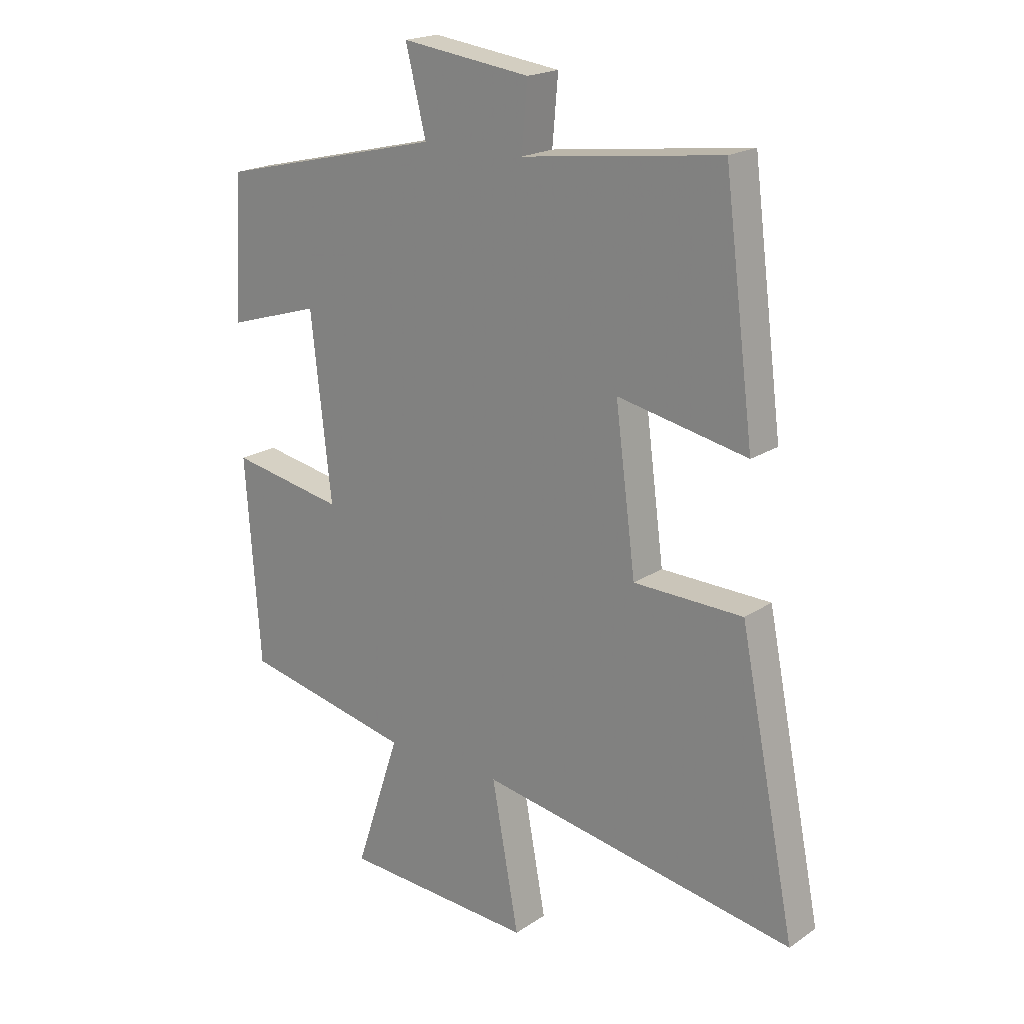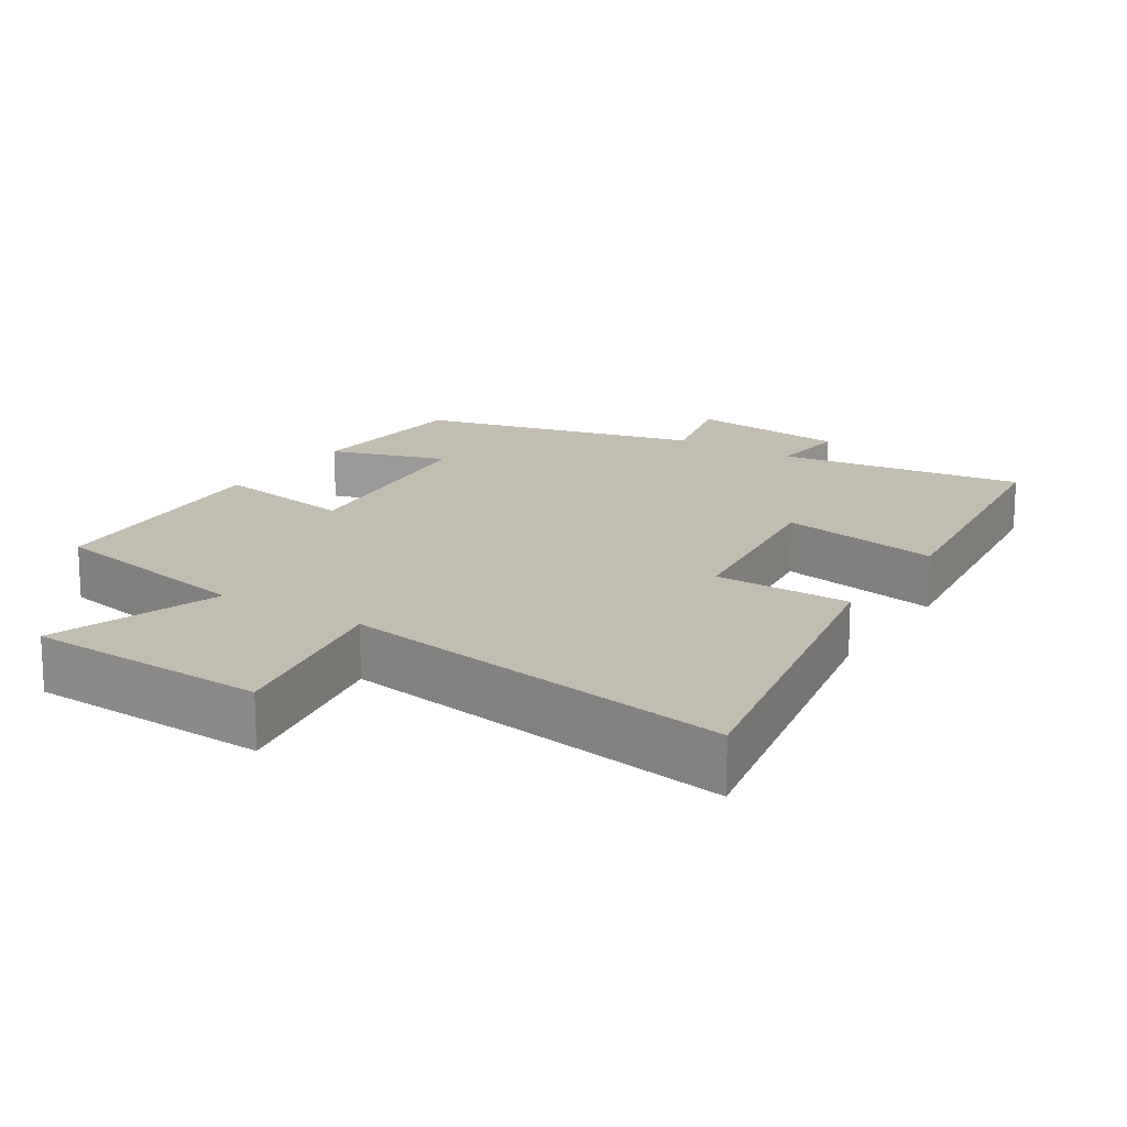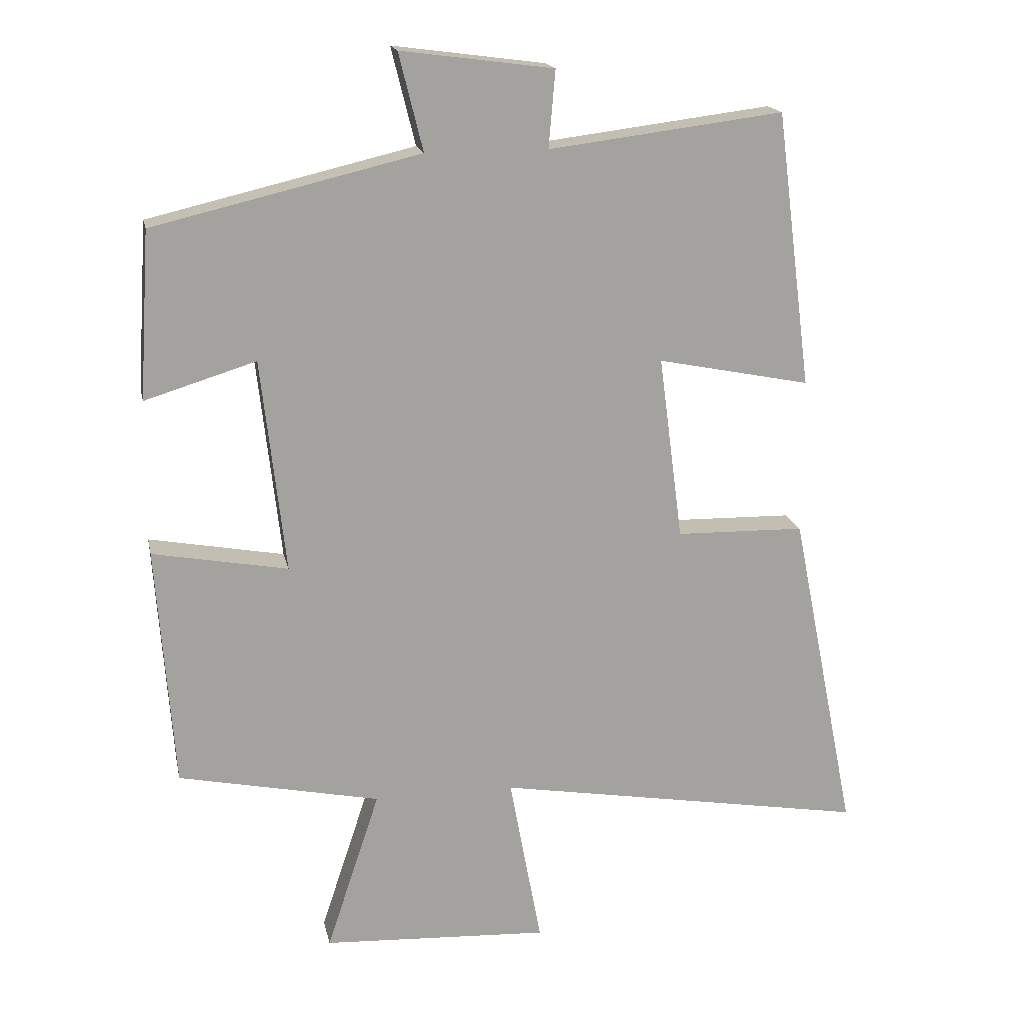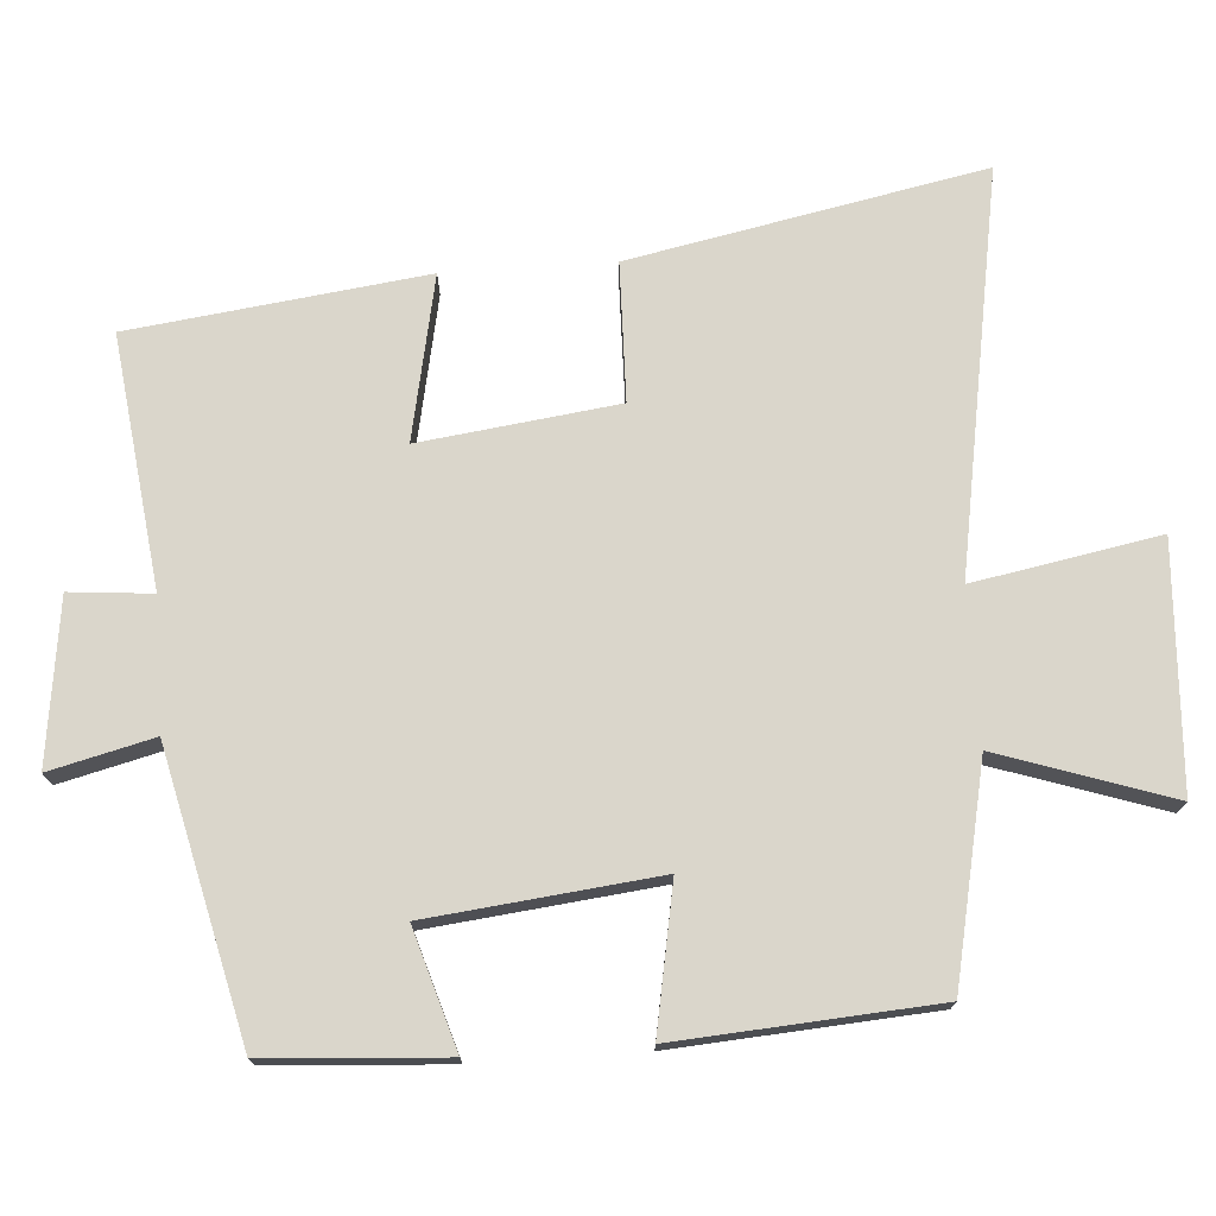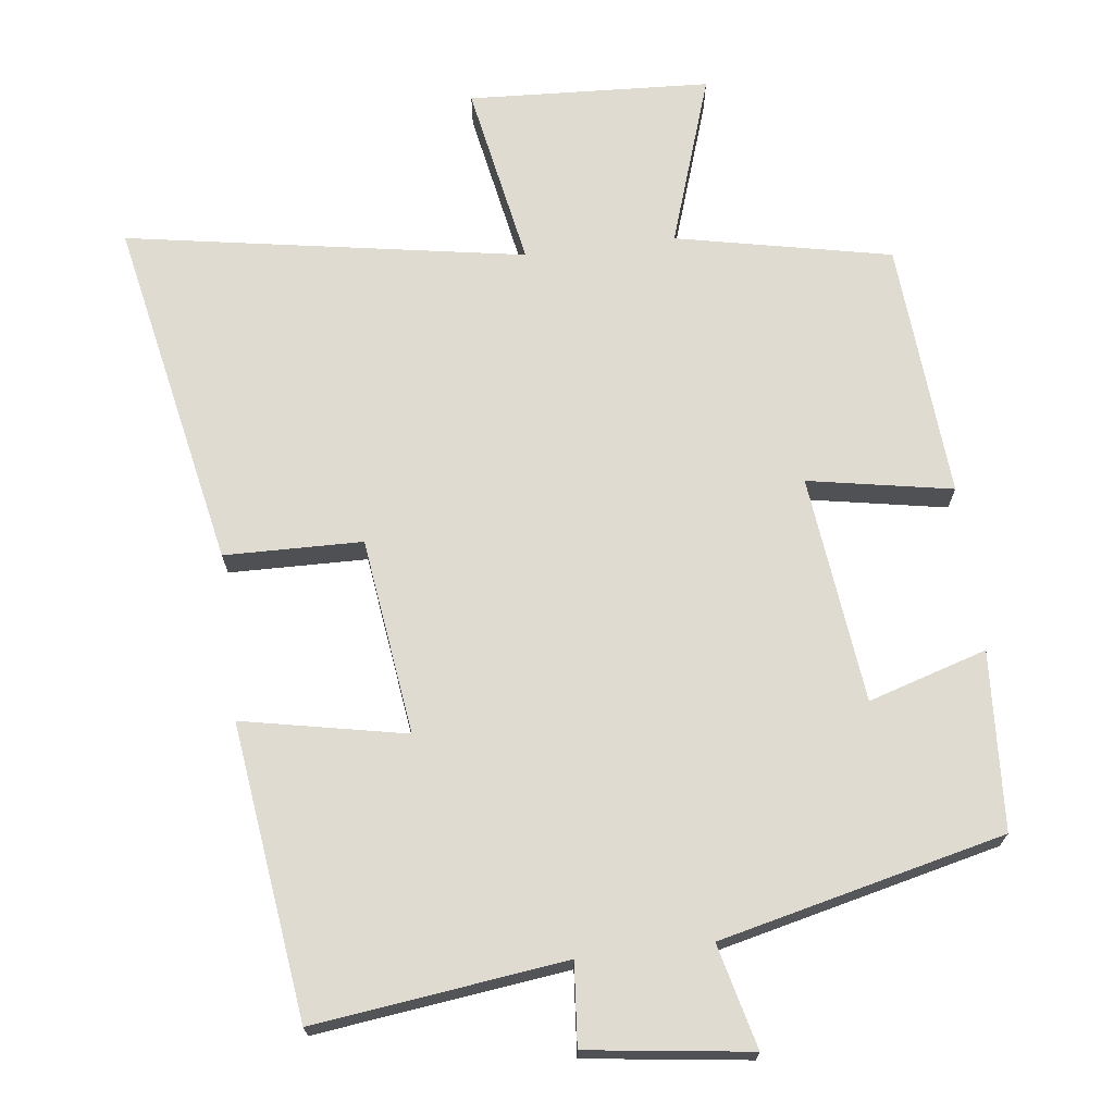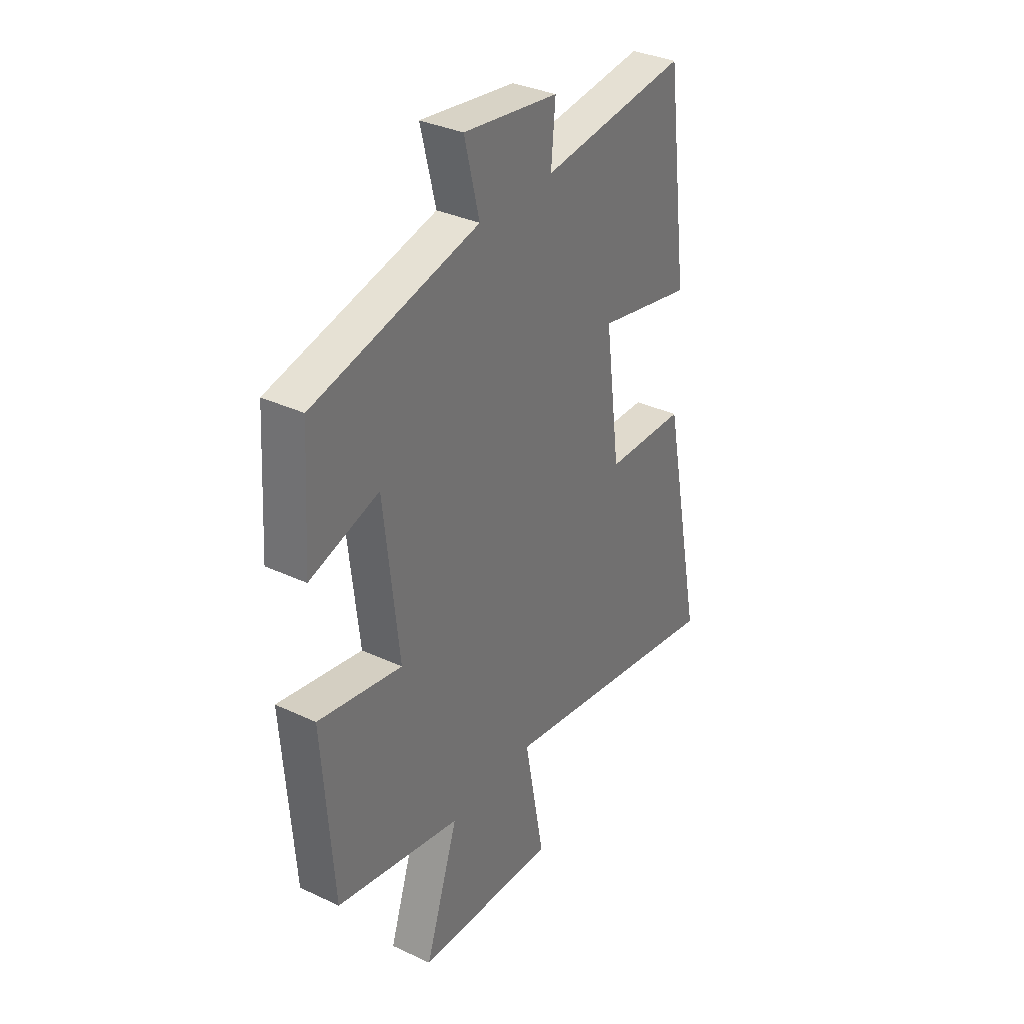
<metadata>
{"format":"obj","ext":"obj","renderer":"f3d","projection":"perspective","resolution":1024,"background":"white","views":[{"elev":19.7,"azim":-140.7,"up":"+Z"},{"elev":16.8,"azim":-147.5,"up":"+Y"},{"elev":17.5,"azim":168.4,"up":"+Z"},{"elev":73.9,"azim":86.1,"up":"+Y"},{"elev":70.1,"azim":-7.0,"up":"+Y"},{"elev":33.9,"azim":122.5,"up":"+Z"}]}
</metadata>
<code>
v -0.599 0.07 -0.595
v -0.5 0.07 -0.102
v -0.307 0.07 -0.098
v -0.271 0.07 0.178
v -0.5 0.07 0.132
v -0.447 0.07 0.544
v -0.096 0.07 0.5
v -0.106 0.07 0.615
v 0.122 0.07 0.645
v 0.086 0.07 0.5
v 0.484 0.07 0.406
v 0.5 0.07 0.156
v 0.334 0.07 0.207
v 0.298 0.07 -0.113
v 0.5 0.07 -0.076
v 0.474 0.07 -0.437
v 0.172 0.07 -0.5
v 0.252 0.07 -0.741
v -0.088 0.07 -0.759
v -0.04 0.07 -0.5
v -0.599 0 -0.595
v -0.5 0 -0.102
v -0.307 0 -0.098
v -0.271 0 0.178
v -0.5 0 0.132
v -0.447 0 0.544
v -0.096 0 0.5
v -0.106 0 0.615
v 0.122 0 0.645
v 0.086 0 0.5
v 0.484 0 0.406
v 0.5 0 0.156
v 0.334 0 0.207
v 0.298 0 -0.113
v 0.5 0 -0.076
v 0.474 0 -0.437
v 0.172 0 -0.5
v 0.252 0 -0.741
v -0.088 0 -0.759
v -0.04 0 -0.5
f 17 18 19 20
f 16 17 20
f 15 16 20
f 14 15 20
f 13 14 20 1
f 10 11 12 13
f 10 13 1
f 7 8 9 10
f 4 5 6 7
f 3 4 7 10
f 1 2 3
f 1 3 10
f 40 39 38 37
f 40 37 36
f 40 36 35
f 40 35 34
f 21 40 34 33
f 33 32 31 30
f 21 33 30
f 30 29 28 27
f 27 26 25 24
f 30 27 24 23
f 23 22 21
f 30 23 21
f 1 21 22 2
f 2 22 23 3
f 3 23 24 4
f 4 24 25 5
f 5 25 26 6
f 6 26 27 7
f 7 27 28 8
f 8 28 29 9
f 9 29 30 10
f 10 30 31 11
f 11 31 32 12
f 12 32 33 13
f 13 33 34 14
f 14 34 35 15
f 15 35 36 16
f 16 36 37 17
f 17 37 38 18
f 18 38 39 19
f 19 39 40 20
f 20 40 21 1

</code>
